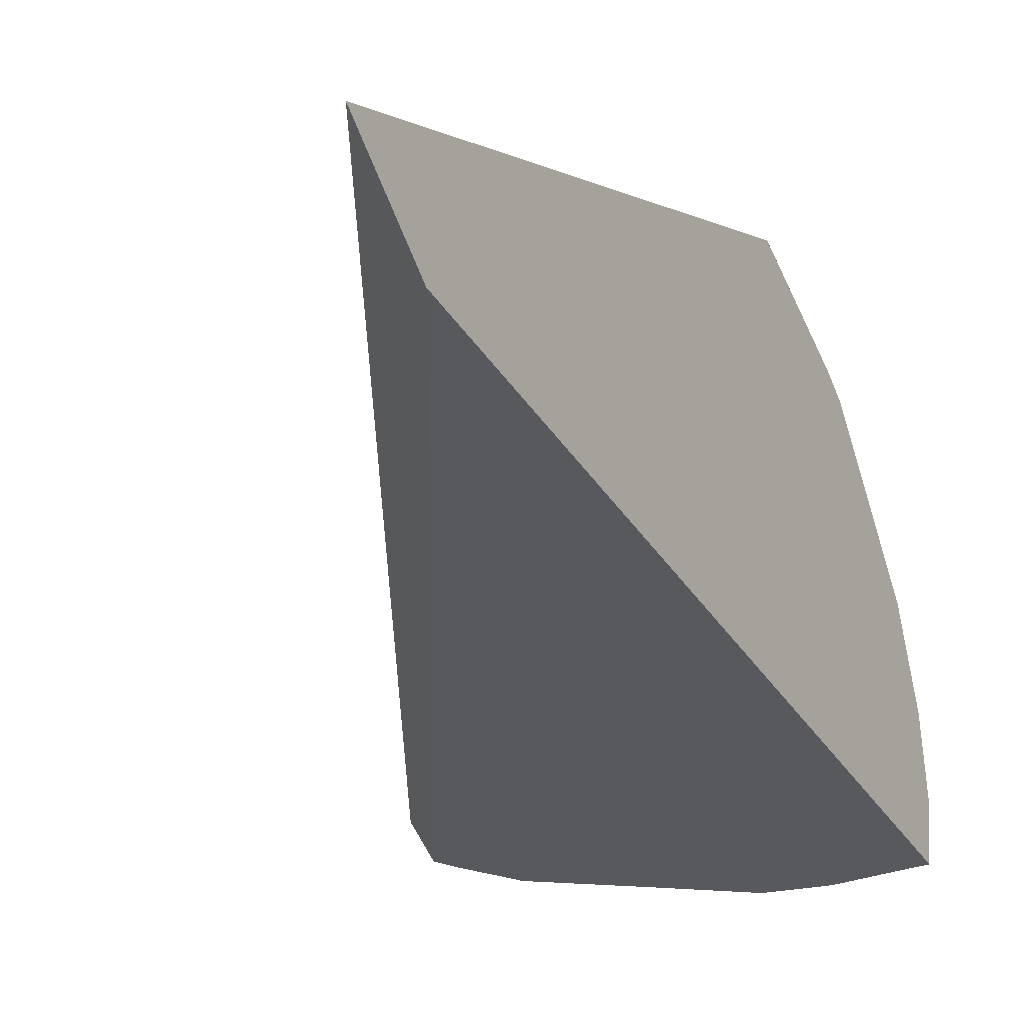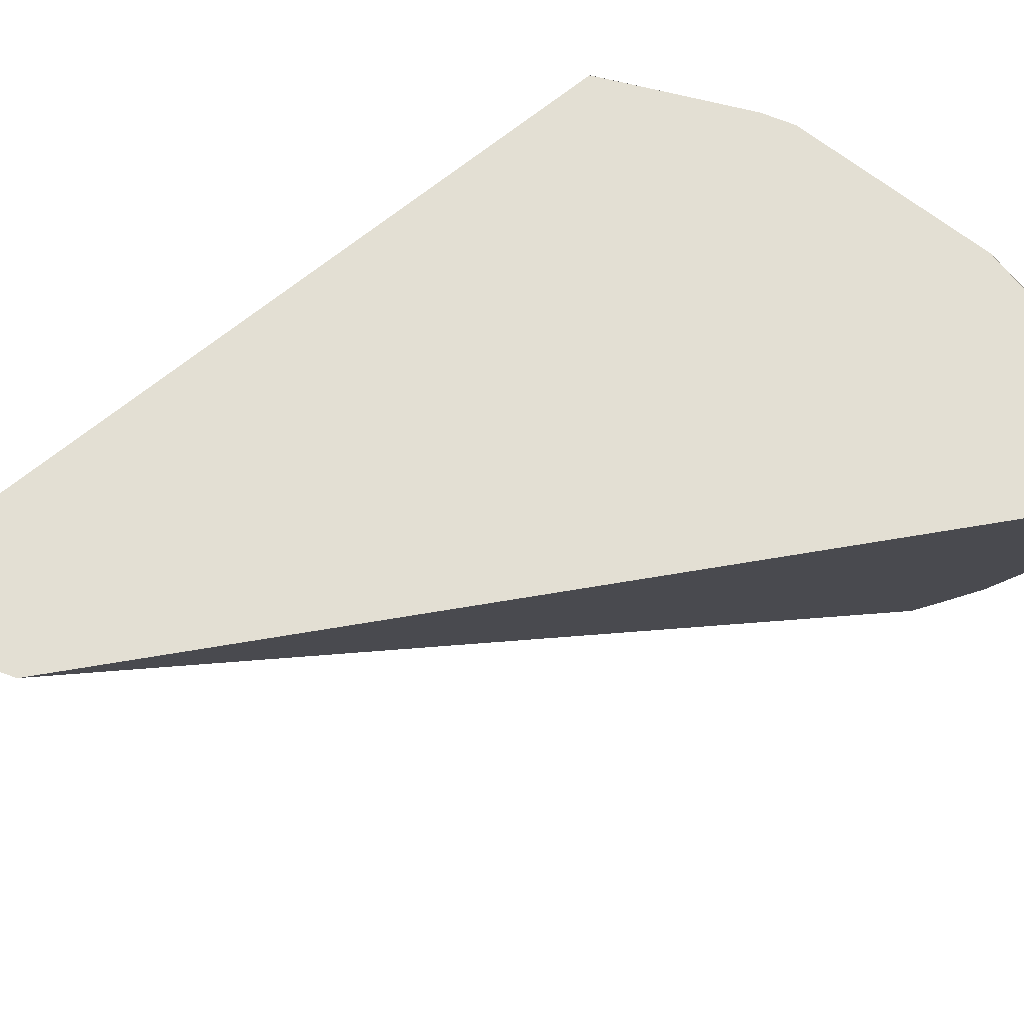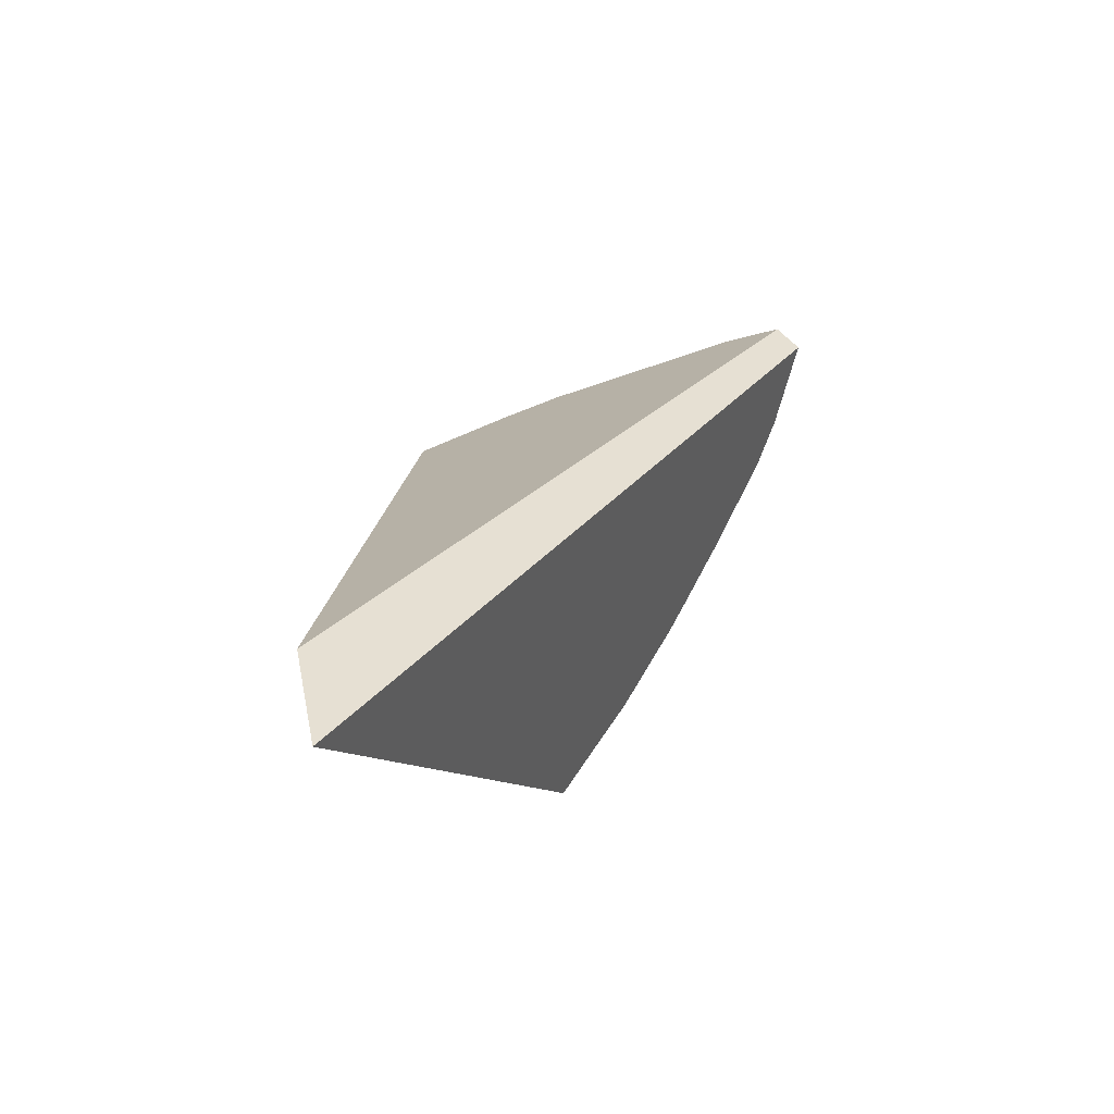
<metadata>
{"format":"obj","ext":"obj","renderer":"f3d","projection":"perspective","resolution":1024,"background":"white","views":[{"elev":-54.1,"azim":18.5,"up":"+Z"},{"elev":-36.8,"azim":69.6,"up":"+Z"},{"elev":-54.8,"azim":-136.5,"up":"+Y"}]}
</metadata>
<code>
g
v 0.0128 0.01327 0.009647
v 0.01363 0.005852 0.01279
v 0.01025 0.01073 0.01309
v 0.00664 0.01726 0.009933
v 0.005202 0.01371 0.01338
v -0.000578 0.01861 0.01015
v 0.01363 0.005852 0.01279
v 0.009691 0.005449 0.01406
v 0.01043 0.004505 0.01397
v 0.009691 0.005449 0.01406
v 0.007606 0.008024 0.01424
v 0.006552 0.009135 0.01419
v 0.007606 0.008024 0.01424
v 0.006552 0.009135 0.01419
v 0.004309 0.01143 0.01402
v 0.004309 0.01143 0.01402
v 0.00113 0.01437 0.01355
v -0.0005655 0.01545 0.01292
v 0.00113 0.01437 0.01355
v -0.0005655 0.01545 0.01292
v 0.01174 0.002424 0.0135
v 0.01043 0.004505 0.01397
v 0.01174 0.002424 0.0135
v 0.009691 0.005449 0.01406
v 0.01043 0.004505 0.01397
v 0.01174 0.002424 0.0135
v -0.0005655 0.01545 0.01292
v 0.00113 0.01437 0.01355
v 0.004309 0.01143 0.01402
v 0.006552 0.009135 0.01419
v 0.007606 0.008024 0.01424
v 0.01316 0.01594 0.003968
v 0.01365 0.0141 0.00724
v 0.01387 0.01163 0.009573
v 0.01385 0.005941 0.01255
v 0.01387 0.01163 0.009573
v 0.01334 0.01565 0.004952
v 0.01316 0.01594 0.003968
v 0.01365 0.0141 0.00724
v 0.01334 0.01565 0.004952
v 0.01377 0.00491 0.01275
v 0.01349 0.00232 0.01288
v 0.01325 5.219e-05 0.01299
v 0.01349 0.00232 0.01288
v 0.01385 0.005941 0.01255
v 0.01377 0.00491 0.01275
v 0.01325 4.73e-05 0.01299
v 0.01325 5.218e-05 0.01299
v 0.01325 4.73e-05 0.01299
v 0.01322 -3.651e-05 0.0129
v 0.01322 -3.651e-05 0.0129
v 0.0132 -9.184e-05 0.01284
v 0.0132 -9.184e-05 0.01284
v 0.01301 -0.0006617 0.01224
v 0.01301 -0.0006617 0.01224
v 0.01285 -0.001123 0.01175
v 0.01285 -0.001123 0.01175
v 0.01282 -0.001205 0.01166
v 0.01282 -0.001205 0.01166
v 0.0128 -0.001259 0.01161
v 0.0128 -0.001259 0.01161
v 0.01245 -0.002273 0.01054
v 0.01245 -0.002273 0.01054
v 0.01219 -0.003035 0.009735
v 0.01219 -0.003035 0.009735
v 0.01203 -0.003496 0.009249
v 0.01203 -0.003496 0.009249
v 0.01172 -0.004405 0.008291
v 0.01172 -0.004405 0.008291
v 0.0114 -0.005338 0.007307
v 0.0114 -0.005338 0.007307
v 0.0112 -0.005918 0.006696
v 0.0112 -0.005918 0.006696
v 0.01017 -0.008903 0.003548
v 0.01017 -0.008903 0.003548
v 0.008648 -0.01332 -0.001109
v 0.008648 -0.01332 -0.001109
v 0.007918 -0.01544 -0.003342
v 0.007918 -0.01544 -0.003342
v 0.01316 0.01594 0.003968
v 0.01334 0.01565 0.004952
v 0.01365 0.0141 0.00724
v 0.01387 0.01163 0.009573
v 0.01385 0.005941 0.01255
v 0.01377 0.00491 0.01275
v 0.01349 0.00232 0.01288
v 0.01325 4.73e-05 0.01299
v 0.01322 -3.651e-05 0.0129
v 0.0132 -9.184e-05 0.01284
v 0.01301 -0.0006617 0.01224
v 0.01285 -0.001123 0.01175
v 0.01282 -0.001205 0.01166
v 0.0128 -0.001259 0.01161
v 0.01245 -0.002273 0.01054
v 0.01219 -0.003035 0.009735
v 0.01203 -0.003496 0.009249
v 0.01172 -0.004405 0.008291
v 0.0114 -0.005338 0.007307
v 0.0112 -0.005918 0.006696
v 0.01017 -0.008903 0.003548
v 0.008648 -0.01332 -0.001109
v 0.007918 -0.01544 -0.003342
v -0.003667 0.01656 0.01112
v 0.006882 -0.01596 -0.004625
v 0.007212 -0.01698 -0.005119
v 0.007297 -0.01724 -0.005244
v 0.007212 -0.01698 -0.005119
v 0.006882 -0.01596 -0.004625
v 0.005711 -0.01235 -0.002877
v 0.005711 -0.01235 -0.002877
v 0.005126 -0.01055 -0.002003
v 0.005126 -0.01055 -0.002003
v 0.004452 -0.008473 -0.0009977
v 0.004452 -0.008473 -0.0009977
v 0.003863 -0.006657 -0.0001187
v 0.003863 -0.006657 -0.0001187
v 0.003578 -0.005779 0.0003068
v 0.003578 -0.005779 0.0003068
v 0.003259 -0.004795 0.0007831
v 0.003259 -0.004795 0.0007831
v 0.002836 -0.003489 0.001415
v 0.002836 -0.003489 0.001415
v 0.002619 -0.002819 0.00174
v 0.002619 -0.002819 0.00174
v 0.002194 -0.00151 0.002374
v 0.002194 -0.00151 0.002374
v 0.001841 -0.0004204 0.002901
v 0.001841 -0.0004204 0.002901
v 0.00153 0.0005376 0.003365
v 0.00153 0.0005376 0.003365
v 0.001192 0.001579 0.003869
v 0.001192 0.001579 0.003869
v 0.0006956 0.00311 0.004611
v 0.0006956 0.00311 0.004611
v 0.0005261 0.003633 0.004864
v 0.0005261 0.003633 0.004864
v -5.979e-05 0.005439 0.005739
v -5.979e-05 0.005439 0.005739
v -0.000276 0.006106 0.006061
v -0.000276 0.006106 0.006061
v -0.0006909 0.007386 0.006681
v -0.0006909 0.007386 0.006681
v -0.001384 0.009521 0.007715
v -0.001384 0.009521 0.007715
v -0.001396 0.009558 0.007733
v -0.001396 0.009558 0.007733
v -0.00141 0.009603 0.007755
v -0.00141 0.009603 0.007755
v -0.002174 0.01196 0.008895
v -0.002174 0.01196 0.008895
v -0.002836 0.014 0.009884
v -0.002836 0.014 0.009884
v -0.003334 0.01553 0.01063
v -0.003667 0.01656 0.01112
v -0.003334 0.01553 0.01063
v 0.007297 -0.01724 -0.005244
v 0.007297 -0.01724 -0.005244
v 0.007212 -0.01698 -0.005119
v 0.006882 -0.01596 -0.004625
v 0.005711 -0.01235 -0.002877
v 0.005126 -0.01055 -0.002003
v 0.004452 -0.008473 -0.0009977
v 0.003863 -0.006657 -0.0001187
v 0.003578 -0.005779 0.0003068
v 0.003259 -0.004795 0.0007831
v 0.002836 -0.003489 0.001415
v 0.002619 -0.002819 0.00174
v 0.002194 -0.00151 0.002374
v 0.001841 -0.0004204 0.002901
v 0.00153 0.0005376 0.003365
v 0.001192 0.001579 0.003869
v 0.0006956 0.00311 0.004611
v 0.0005261 0.003633 0.004864
v -5.979e-05 0.005439 0.005739
v -0.000276 0.006106 0.006061
v -0.0006909 0.007386 0.006681
v -0.001384 0.009521 0.007715
v -0.001396 0.009558 0.007733
v -0.00141 0.009603 0.007755
v -0.002174 0.01196 0.008895
v -0.002836 0.014 0.009884
v -0.003334 0.01553 0.01063
v -0.003667 0.01656 0.01112
v 0.01233 0.0166 0.00336
v 0.01298 0.01626 0.002957
v 0.01055 0.01758 0.004485
v 0.01233 0.0166 0.00336
v 0.01055 0.01758 0.004485
v 0.009684 0.01805 0.005032
v 0.009684 0.01805 0.005032
v 0.008349 0.01852 0.00577
v 0.008349 0.01852 0.00577
v 0.007317 0.01888 0.006342
v 0.003563 0.01886 0.007891
v 0.007317 0.01888 0.006342
v 0.003563 0.01886 0.007891
v -0.0005729 0.01887 0.00961
v -0.001173 0.01862 0.00976
v -0.0005729 0.01887 0.00961
v -0.002544 0.01806 0.01011
v -0.003246 0.01769 0.01025
v -0.002544 0.01806 0.01011
v -0.001173 0.01862 0.00976
v 0.01298 0.01626 0.002957
v 0.01281 0.01538 0.002676
v 0.01281 0.01538 0.002676
v 0.01279 0.01524 0.002632
v 0.01264 0.01442 0.002372
v 0.01279 0.01524 0.002632
v 0.01264 0.01442 0.002372
v 0.01263 0.01437 0.002355
v 0.01222 0.01218 0.001659
v 0.01263 0.01437 0.002355
v 0.01222 0.01218 0.001659
v 0.01217 0.01188 0.001565
v 0.01176 0.009675 0.0008639
v 0.01217 0.01188 0.001565
v 0.01176 0.009675 0.0008639
v 0.01167 0.009204 0.0007141
v 0.01109 0.006048 -0.0002891
v 0.01167 0.009204 0.0007141
v 0.01109 0.006048 -0.0002891
v 0.0109 0.005029 -0.0006129
v 0.01082 0.004593 -0.0007517
v 0.0109 0.005029 -0.0006129
v 0.01082 0.004593 -0.0007517
v 0.01078 0.004414 -0.0008083
v 0.01059 0.003395 -0.001132
v 0.01078 0.004414 -0.0008083
v 0.01059 0.003395 -0.001132
v 0.01051 0.002947 -0.001275
v 0.01036 0.002132 -0.001534
v 0.01051 0.002947 -0.001275
v 0.01036 0.002132 -0.001534
v 0.01028 0.001728 -0.001662
v 0.01028 0.001696 -0.001672
v 0.01028 0.001728 -0.001662
v 0.01028 0.001696 -0.001672
v 0.01028 0.001679 -0.001678
v 0.01027 0.001658 -0.001685
v 0.01028 0.001679 -0.001678
v 0.01027 0.001658 -0.001685
v 0.01027 0.001646 -0.001688
v 0.01023 0.001423 -0.001759
v 0.01027 0.001646 -0.001688
v 0.01023 0.001423 -0.001759
v 0.01021 0.001304 -0.001797
v 0.01017 0.001119 -0.001856
v 0.01021 0.001304 -0.001797
v 0.01017 0.001119 -0.001856
v 0.01015 0.00102 -0.001887
v 0.01015 0.0009874 -0.001898
v 0.01015 0.00102 -0.001887
v 0.01015 0.0009874 -0.001898
v 0.01014 0.0009695 -0.001903
v 0.01014 0.0009478 -0.00191
v 0.01014 0.0009695 -0.001903
v 0.01014 0.0009478 -0.00191
v 0.01014 0.000936 -0.001914
v 0.01006 0.0005126 -0.002049
v 0.01014 0.000936 -0.001914
v 0.01006 0.0005126 -0.002049
v 0.01002 0.0002874 -0.00212
v 0.009957 -4.175e-05 -0.002225
v 0.01002 0.0002874 -0.00212
v 0.009957 -4.175e-05 -0.002225
v 0.009924 -0.0002211 -0.002282
v 0.009886 -0.0004239 -0.002346
v 0.009924 -0.0002211 -0.002282
v 0.009886 -0.0004239 -0.002346
v 0.009865 -0.0005372 -0.002382
v 0.009788 -0.0009518 -0.002514
v 0.009865 -0.0005372 -0.002382
v 0.009788 -0.0009518 -0.002514
v 0.009745 -0.001182 -0.002587
v 0.009663 -0.001624 -0.002728
v 0.009745 -0.001182 -0.002587
v 0.009663 -0.001624 -0.002728
v 0.009617 -0.001874 -0.002807
v 0.009565 -0.002156 -0.002897
v 0.009617 -0.001874 -0.002807
v 0.009565 -0.002156 -0.002897
v 0.009534 -0.002321 -0.002949
v 0.009228 -0.003975 -0.003475
v 0.009534 -0.002321 -0.002949
v 0.009228 -0.003975 -0.003475
v 0.009066 -0.004846 -0.003752
v 0.008494 -0.007932 -0.004733
v 0.009066 -0.004846 -0.003752
v 0.008494 -0.007932 -0.004733
v 0.008213 -0.009449 -0.005215
v 0.00795 -0.01087 -0.005666
v 0.008213 -0.009449 -0.005215
v 0.00795 -0.01087 -0.005666
v 0.007714 -0.01214 -0.00607
v 0.007605 -0.01273 -0.006257
v 0.007714 -0.01214 -0.00607
v 0.007605 -0.01273 -0.006257
v 0.007538 -0.01254 -0.006155
v 0.007465 -0.01233 -0.006044
v 0.007538 -0.01254 -0.006155
v 0.007178 -0.01153 -0.005606
v 0.007465 -0.01233 -0.006044
v 0.006148 -0.008642 -0.00404
v 0.007178 -0.01153 -0.005606
v 0.005626 -0.00718 -0.003246
v 0.006148 -0.008642 -0.00404
v 0.00502 -0.005481 -0.002324
v 0.005626 -0.00718 -0.003246
v 0.004485 -0.003982 -0.00151
v 0.00502 -0.005481 -0.002324
v 0.004224 -0.003251 -0.001114
v 0.004485 -0.003982 -0.00151
v 0.003931 -0.002429 -0.0006676
v 0.004224 -0.003251 -0.001114
v 0.00354 -0.001331 -7.186e-05
v 0.003931 -0.002429 -0.0006676
v 0.003338 -0.0007658 0.0002352
v 0.00354 -0.001331 -7.186e-05
v 0.002941 0.0003453 0.0008383
v 0.003338 -0.0007658 0.0002352
v 0.002609 0.001276 0.001343
v 0.002941 0.0003453 0.0008383
v 0.002316 0.002098 0.00179
v 0.002609 0.001276 0.001343
v 0.001995 0.002997 0.002278
v 0.002316 0.002098 0.00179
v 0.001521 0.004327 0.003
v 0.001995 0.002997 0.002278
v 0.001358 0.004783 0.003247
v 0.001521 0.004327 0.003
v 0.0007915 0.00637 0.004109
v 0.001358 0.004783 0.003247
v 0.0005813 0.00696 0.004429
v 0.0007915 0.00637 0.004109
v 0.0001756 0.008097 0.005046
v 0.0005813 0.00696 0.004429
v -0.0005075 0.01001 0.006085
v 0.0001756 0.008097 0.005046
v -0.0005195 0.01004 0.006103
v -0.0005075 0.01001 0.006085
v -0.000534 0.01009 0.006125
v -0.0005195 0.01004 0.006103
v -0.001297 0.01222 0.007285
v -0.000534 0.01009 0.006125
v -0.001965 0.0141 0.008303
v -0.001297 0.01222 0.007285
v -0.002472 0.01552 0.009074
v -0.001965 0.0141 0.008303
v -0.002815 0.01648 0.009595
v -0.002472 0.01552 0.009074
v -0.002815 0.01648 0.009595
v -0.003246 0.01769 0.01025
v 0.01233 0.0166 0.00336
v 0.01298 0.01626 0.002957
v 0.01281 0.01538 0.002676
v 0.01279 0.01524 0.002632
v 0.01264 0.01442 0.002372
v 0.01263 0.01437 0.002355
v 0.01222 0.01218 0.001659
v 0.01217 0.01188 0.001565
v 0.01176 0.009675 0.0008639
v 0.01167 0.009204 0.0007141
v 0.01109 0.006048 -0.0002891
v 0.0109 0.005029 -0.0006129
v 0.01082 0.004593 -0.0007517
v 0.01078 0.004414 -0.0008083
v 0.01059 0.003395 -0.001132
v 0.01051 0.002947 -0.001275
v 0.01036 0.002132 -0.001534
v 0.01028 0.001728 -0.001662
v 0.01028 0.001696 -0.001672
v 0.01028 0.001679 -0.001678
v 0.01027 0.001658 -0.001685
v 0.01027 0.001646 -0.001688
v 0.01023 0.001423 -0.001759
v 0.01021 0.001304 -0.001797
v 0.01017 0.001119 -0.001856
v 0.01015 0.00102 -0.001887
v 0.01015 0.0009874 -0.001898
v 0.01014 0.0009695 -0.001903
v 0.01014 0.0009478 -0.00191
v 0.01014 0.000936 -0.001914
v 0.01006 0.0005126 -0.002049
v 0.01002 0.0002874 -0.00212
v 0.009957 -4.175e-05 -0.002225
v 0.009924 -0.0002211 -0.002282
v 0.009886 -0.0004239 -0.002346
v 0.009865 -0.0005372 -0.002382
v 0.009788 -0.0009518 -0.002514
v 0.009745 -0.001182 -0.002587
v 0.009663 -0.001624 -0.002728
v 0.009617 -0.001874 -0.002807
v 0.009565 -0.002156 -0.002897
v 0.009534 -0.002321 -0.002949
v 0.009228 -0.003975 -0.003475
v 0.009066 -0.004846 -0.003752
v 0.008494 -0.007932 -0.004733
v 0.008213 -0.009449 -0.005215
v 0.00795 -0.01087 -0.005666
v 0.007714 -0.01214 -0.00607
v 0.007605 -0.01273 -0.006257
v 0.007538 -0.01254 -0.006155
v 0.007465 -0.01233 -0.006044
v 0.007178 -0.01153 -0.005606
v 0.006148 -0.008642 -0.00404
v 0.005626 -0.00718 -0.003246
v 0.00502 -0.005481 -0.002324
v 0.004485 -0.003982 -0.00151
v 0.004224 -0.003251 -0.001114
v 0.003931 -0.002429 -0.0006676
v 0.00354 -0.001331 -7.186e-05
v 0.003338 -0.0007658 0.0002352
v 0.002941 0.0003453 0.0008383
v 0.002609 0.001276 0.001343
v 0.002316 0.002098 0.00179
v 0.001995 0.002997 0.002278
v 0.001521 0.004327 0.003
v 0.001358 0.004783 0.003247
v 0.0007915 0.00637 0.004109
v 0.0005813 0.00696 0.004429
v 0.0001756 0.008097 0.005046
v -0.0005075 0.01001 0.006085
v -0.0005195 0.01004 0.006103
v -0.000534 0.01009 0.006125
v -0.001297 0.01222 0.007285
v -0.001965 0.0141 0.008303
v -0.002472 0.01552 0.009074
v -0.002815 0.01648 0.009595
v -0.003246 0.01769 0.01025
v -0.002544 0.01806 0.01011
v -0.001173 0.01862 0.00976
v -0.0005729 0.01887 0.00961
v 0.003563 0.01886 0.007891
v 0.007317 0.01888 0.006342
v 0.008349 0.01852 0.00577
v 0.009684 0.01805 0.005032
v 0.01055 0.01758 0.004485
g _0
f 185 184 32
f 34 33 1
f 36 1 2
f 35 36 2
f 187 186 38
f 189 37 38
f 188 189 38
f 191 1 40
f 190 191 40
f 39 40 1
f 3 2 1
f 9 2 3
f 8 9 3
f 193 4 1
f 192 193 1
f 3 1 4
f 11 10 3
f 195 194 4
f 5 3 4
f 13 3 5
f 12 13 5
f 197 6 4
f 196 197 4
f 5 4 6
f 15 14 5
f 17 16 5
f 19 5 6
f 18 19 6
f 199 198 6
f 103 20 6
f 201 103 6
f 200 201 6
f 203 202 6
f 22 21 7
f 42 41 7
f 44 7 23
f 43 44 23
f 46 45 7
f 26 25 24
f 48 26 24
f 47 48 24
f 50 49 24
f 52 51 24
f 54 53 24
f 56 55 24
f 58 57 24
f 60 59 24
f 62 61 24
f 64 63 24
f 66 65 24
f 68 67 24
f 70 69 24
f 72 71 24
f 74 73 24
f 76 75 24
f 78 77 24
f 105 79 24
f 104 105 24
f 107 106 79
f 109 108 24
f 111 110 24
f 113 112 24
f 115 114 24
f 117 116 24
f 119 118 24
f 121 120 24
f 123 122 24
f 125 124 24
f 127 126 24
f 129 128 24
f 131 130 24
f 133 132 24
f 135 134 24
f 137 136 24
f 139 138 24
f 141 140 24
f 143 142 24
f 145 144 24
f 147 146 24
f 149 148 24
f 151 150 24
f 153 152 24
f 155 24 27
f 154 155 27
f 28 27 24
f 29 28 24
f 30 29 24
f 31 30 24
f 205 204 80
f 207 206 80
f 209 80 81
f 208 209 81
f 211 210 81
f 213 81 82
f 212 213 82
f 215 214 82
f 217 82 83
f 216 217 83
f 219 218 83
f 221 83 84
f 220 221 84
f 223 222 84
f 225 84 85
f 224 225 85
f 227 226 85
f 229 85 86
f 228 229 86
f 231 230 86
f 233 86 87
f 232 233 87
f 235 234 87
f 237 87 88
f 236 237 88
f 239 238 88
f 241 88 89
f 240 241 89
f 243 242 89
f 245 89 90
f 244 245 90
f 247 246 90
f 249 90 91
f 248 249 91
f 251 250 91
f 253 91 92
f 252 253 92
f 255 254 92
f 257 92 93
f 256 257 93
f 259 258 93
f 261 93 94
f 260 261 94
f 263 262 94
f 265 94 95
f 264 265 95
f 267 266 95
f 269 95 96
f 268 269 96
f 271 270 96
f 273 96 97
f 272 273 97
f 275 274 97
f 277 97 98
f 276 277 98
f 279 278 98
f 281 98 99
f 280 281 99
f 283 282 99
f 285 99 100
f 284 285 100
f 287 286 100
f 289 100 101
f 288 289 101
f 291 290 101
f 293 101 102
f 292 293 102
f 295 294 102
f 297 102 156
f 296 297 156
f 299 298 157
f 301 157 158
f 300 301 158
f 303 158 159
f 302 303 159
f 305 159 160
f 304 305 160
f 307 160 161
f 306 307 161
f 309 161 162
f 308 309 162
f 311 162 163
f 310 311 163
f 313 163 164
f 312 313 164
f 315 164 165
f 314 315 165
f 317 165 166
f 316 317 166
f 319 166 167
f 318 319 167
f 321 167 168
f 320 321 168
f 323 168 169
f 322 323 169
f 325 169 170
f 324 325 170
f 327 170 171
f 326 327 171
f 329 171 172
f 328 329 172
f 331 172 173
f 330 331 173
f 333 173 174
f 332 333 174
f 335 174 175
f 334 335 175
f 337 175 176
f 336 337 176
f 339 176 177
f 338 339 177
f 341 177 178
f 340 341 178
f 343 178 179
f 342 343 179
f 345 179 180
f 344 345 180
f 347 180 181
f 346 347 181
f 349 181 182
f 348 349 182
f 351 182 183
f 350 351 183
f 353 352 183
f 355 356 354
f 356 357 354
f 357 358 354
f 358 359 354
f 359 360 354
f 360 361 354
f 361 362 354
f 362 363 354
f 363 364 354
f 364 365 354
f 365 366 354
f 366 367 354
f 367 368 354
f 368 369 354
f 369 370 354
f 370 371 354
f 371 372 354
f 372 373 354
f 373 374 354
f 374 375 354
f 375 376 354
f 376 377 354
f 377 378 354
f 378 379 354
f 379 380 354
f 380 381 354
f 381 382 354
f 382 383 354
f 383 384 354
f 384 385 354
f 385 386 354
f 386 387 354
f 387 388 354
f 388 389 354
f 389 390 354
f 390 391 354
f 391 392 354
f 392 393 354
f 393 394 354
f 394 395 354
f 395 396 354
f 396 397 354
f 397 398 354
f 398 399 354
f 399 400 354
f 400 401 354
f 401 402 354
f 402 403 354
f 403 404 354
f 404 405 354
f 405 406 354
f 406 407 354
f 407 408 354
f 408 409 354
f 409 410 354
f 410 411 354
f 411 412 354
f 412 413 354
f 413 414 354
f 414 415 354
f 415 416 354
f 416 417 354
f 417 418 354
f 418 419 354
f 419 420 354
f 420 421 354
f 421 422 354
f 422 423 354
f 423 424 354
f 424 425 354
f 425 426 354
f 426 427 354
f 427 428 354
f 428 429 354
f 429 430 354
f 430 431 354
f 431 432 354
f 432 433 354
f 433 434 354
f 434 435 354
f 435 436 354
f 436 437 354
f 437 438 354

</code>
